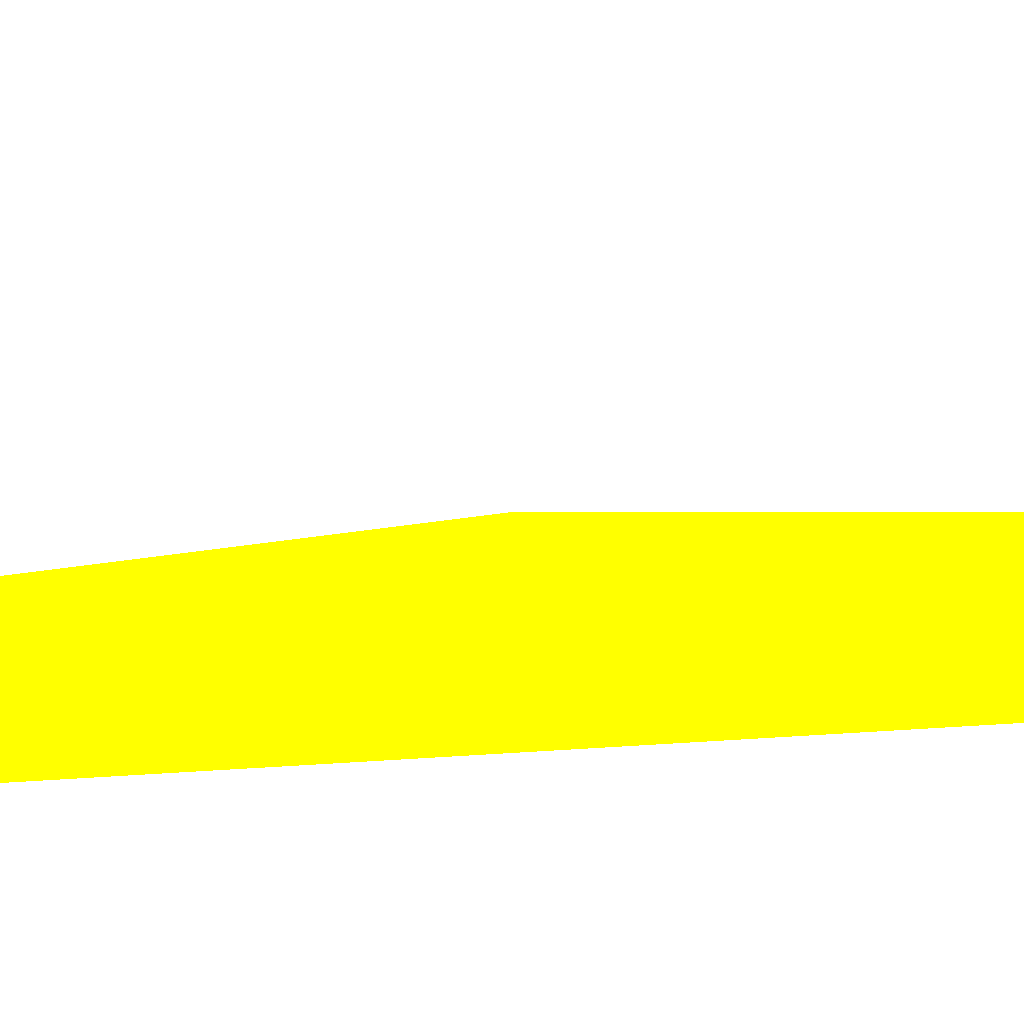
<metadata>
{"format":"obj","ext":"obj","renderer":"f3d","projection":"perspective","resolution":1024,"background":"white","views":[{"elev":-19.1,"azim":112.9,"up":"+Z"}]}
</metadata>
<code>
o geometry_0
v 6.125e+05 5.855e+06 648 1 1 0
v 6.125e+05 5.855e+06 648 1 1 0
v 6.125e+05 5.855e+06 648 1 1 0
f 1 2 3

</code>
